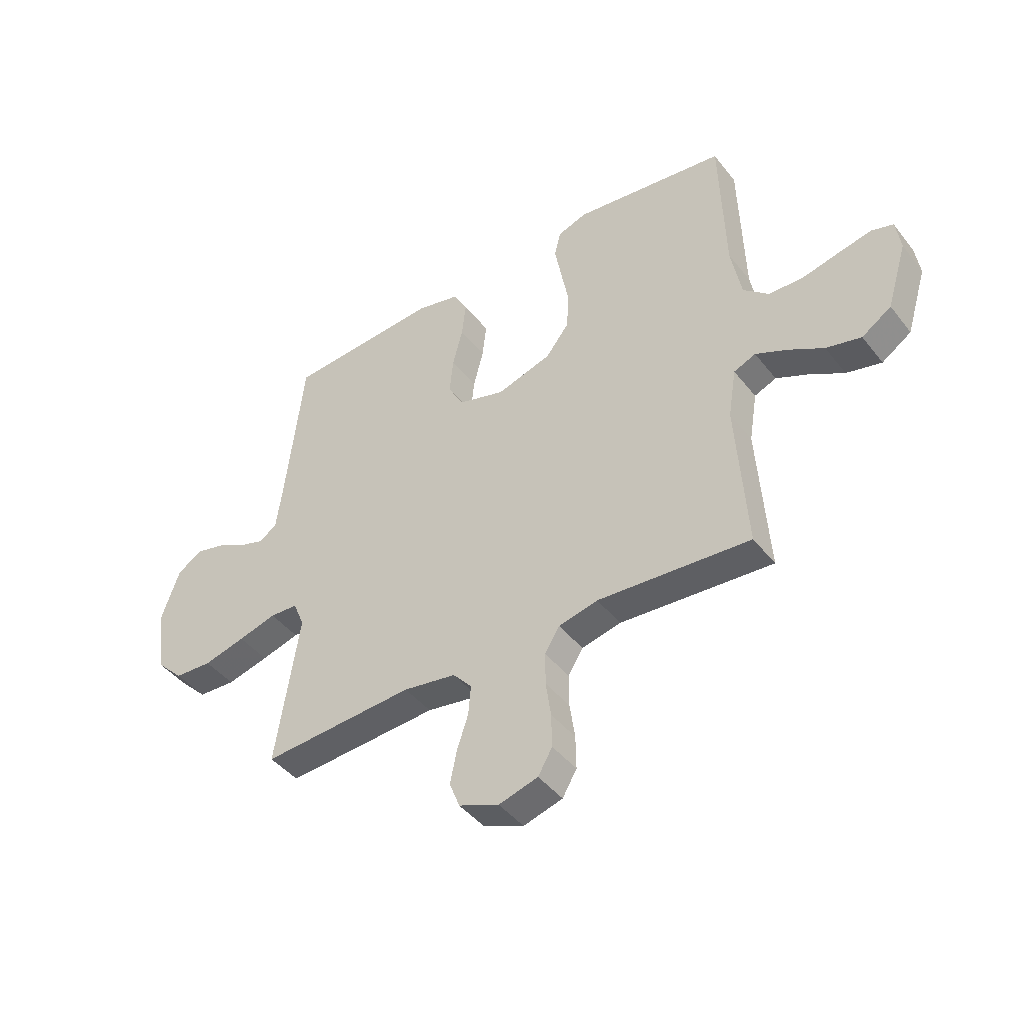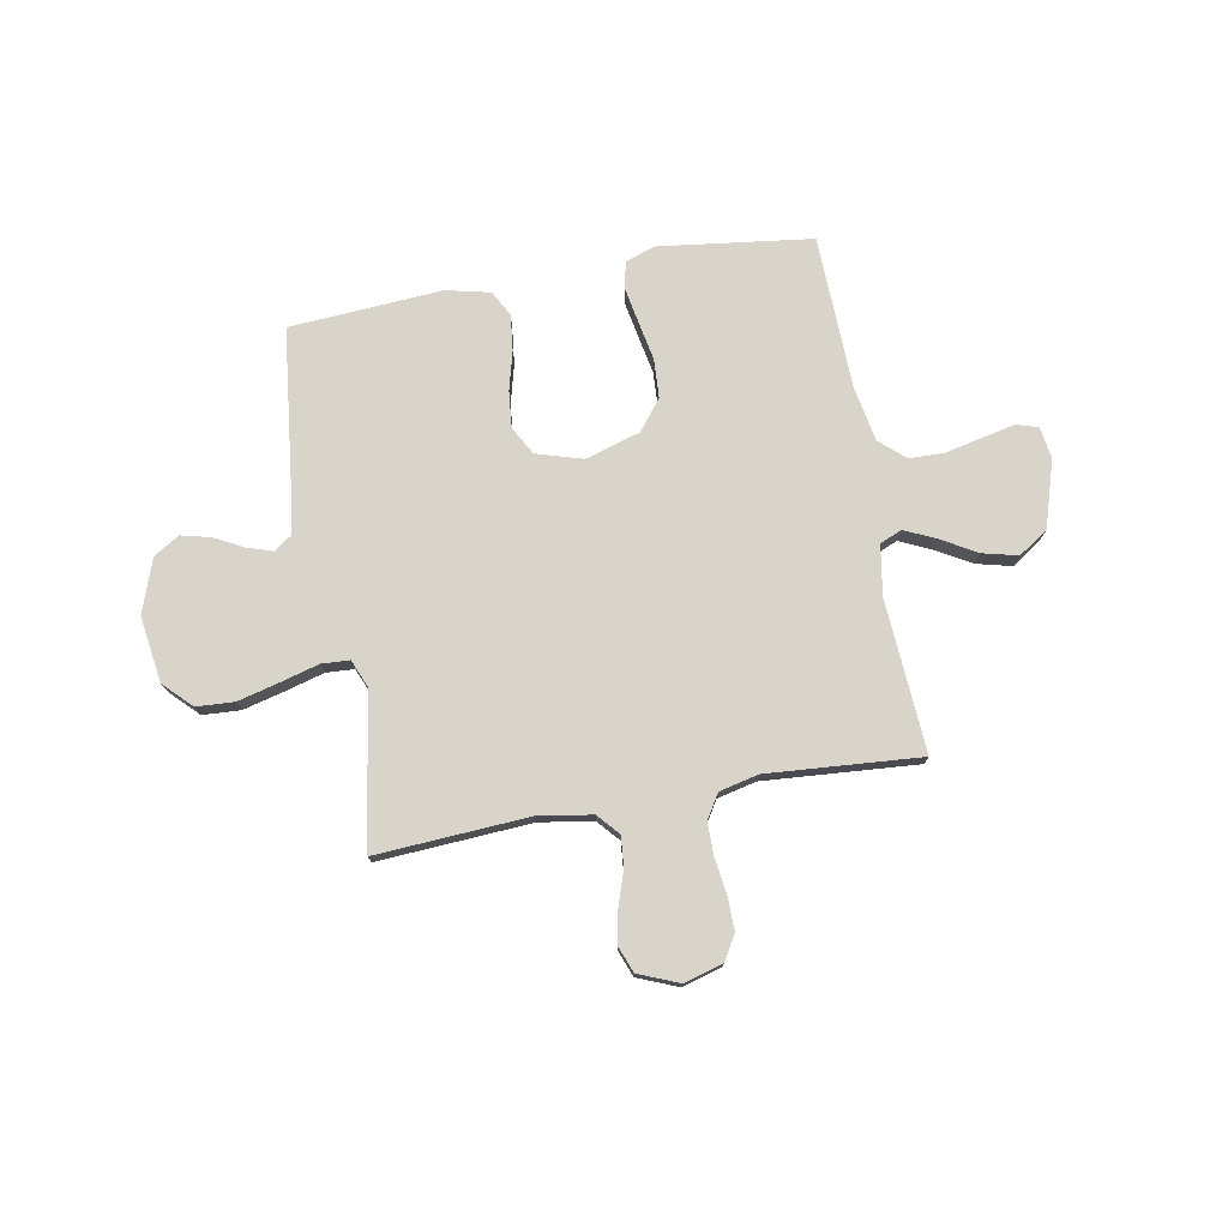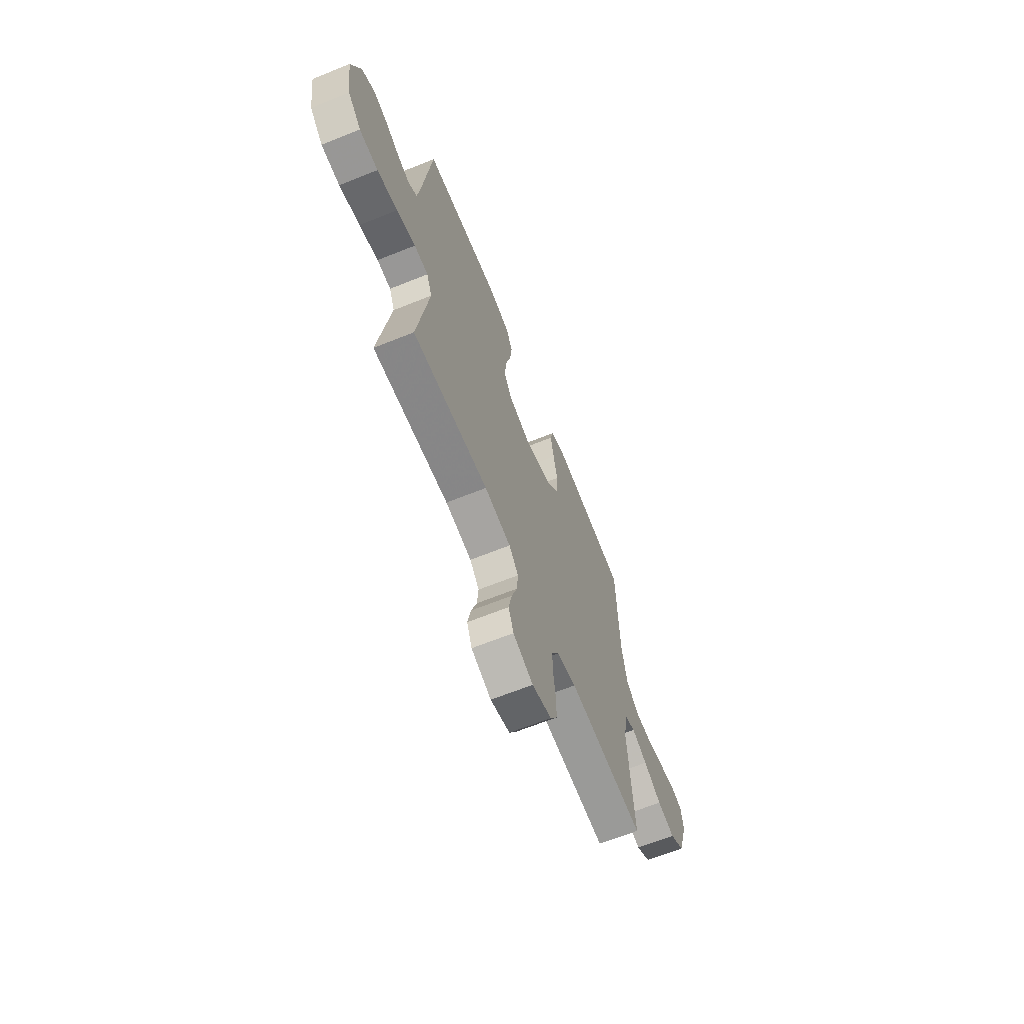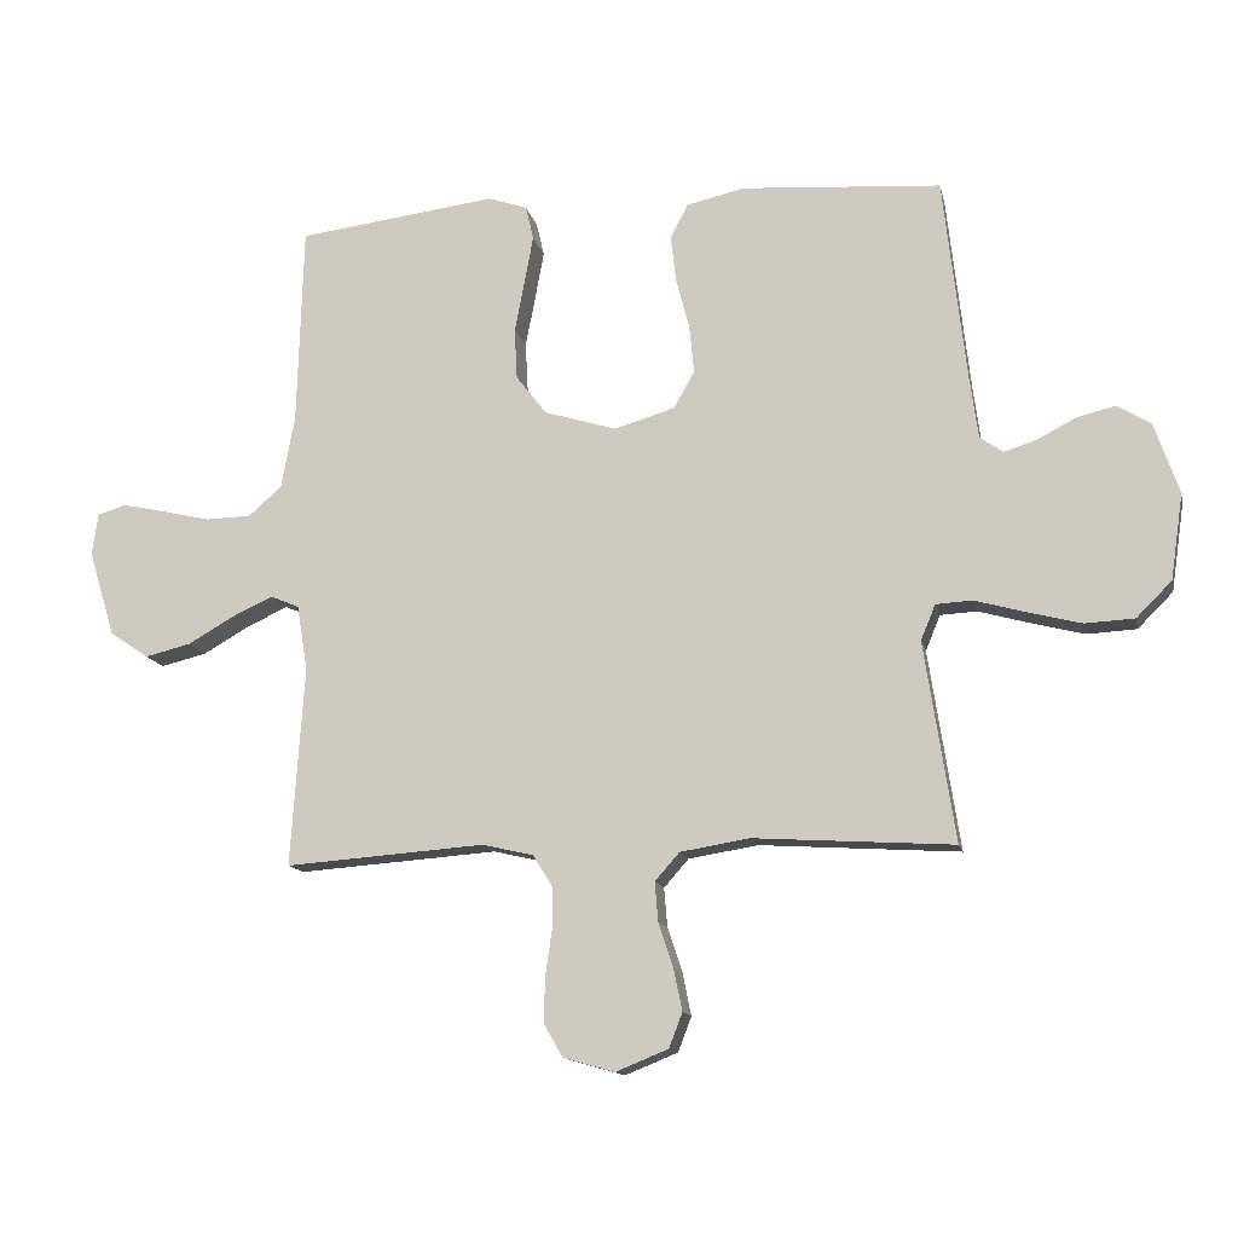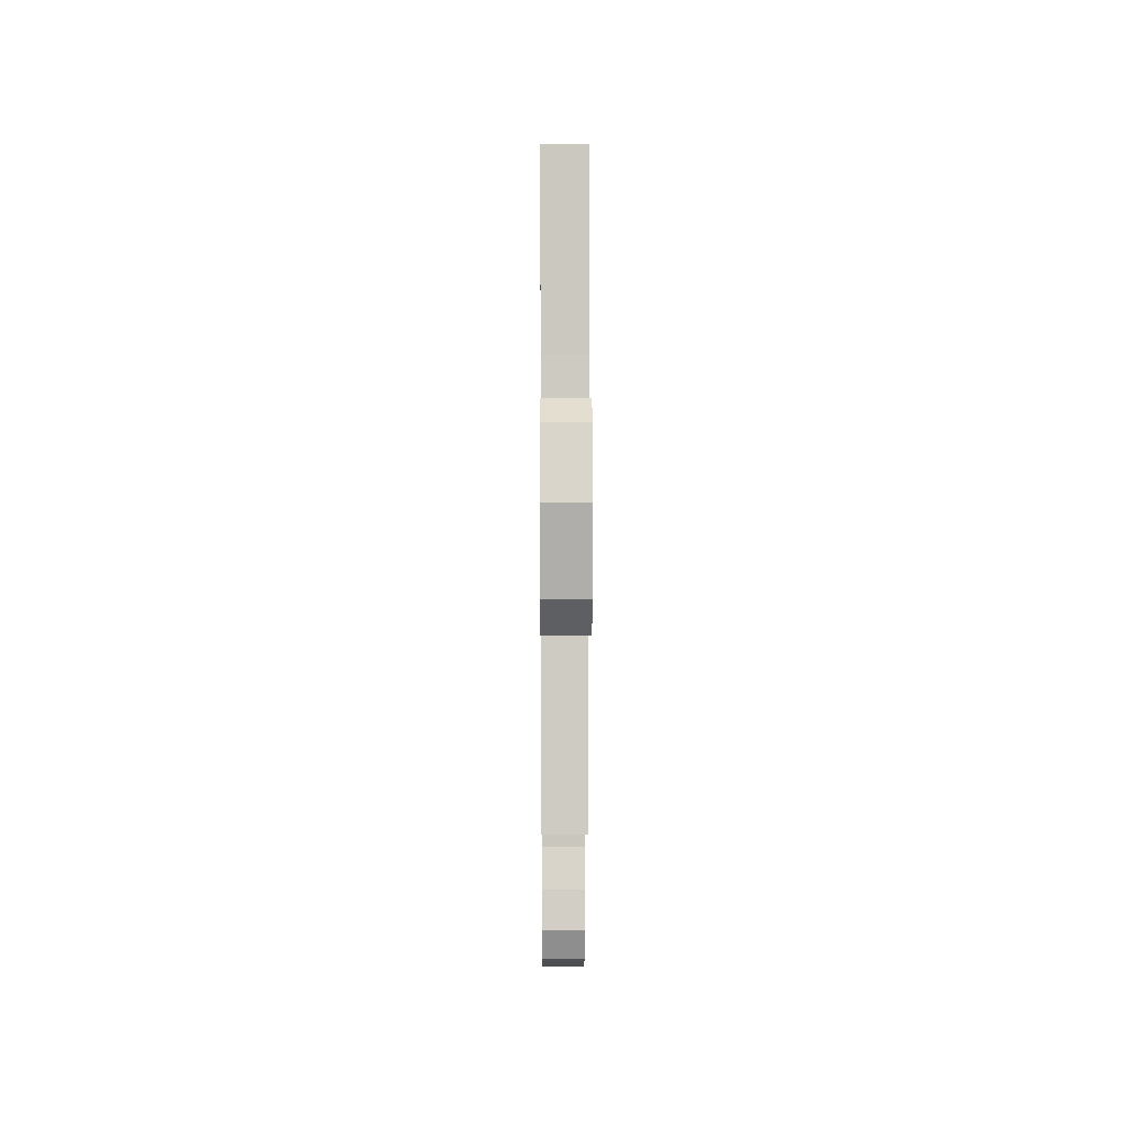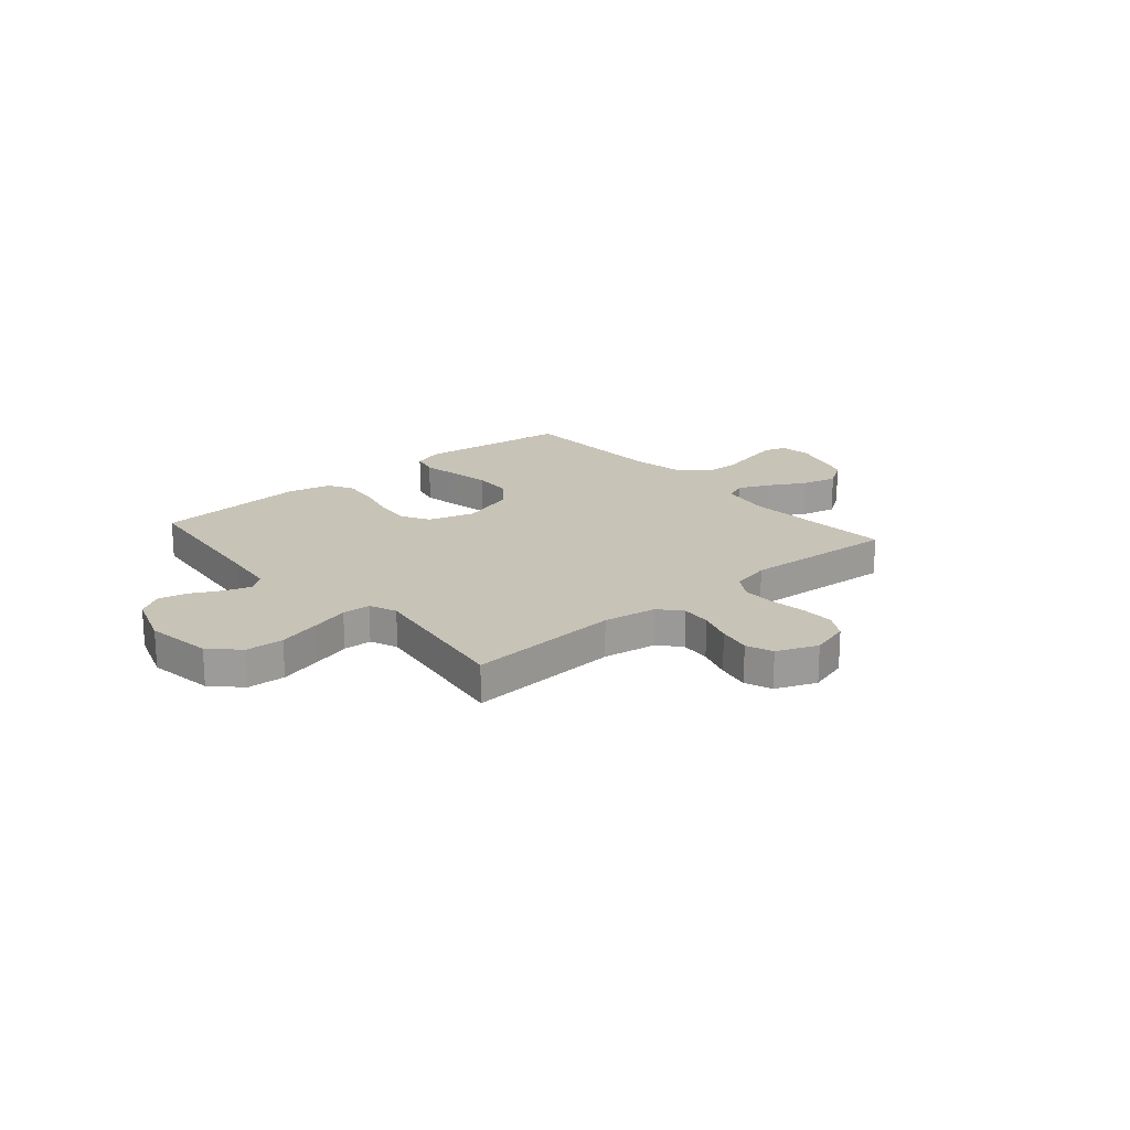
<metadata>
{"format":"obj","ext":"obj","renderer":"f3d","projection":"perspective","resolution":1024,"background":"white","views":[{"elev":-43.7,"azim":-144.8,"up":"+Z"},{"elev":75.4,"azim":169.8,"up":"+Y"},{"elev":-65.5,"azim":112.0,"up":"+Z"},{"elev":-13.2,"azim":12.1,"up":"+Z"},{"elev":4.0,"azim":89.7,"up":"+Z"},{"elev":19.6,"azim":139.2,"up":"+Y"}]}
</metadata>
<code>
v 0.5 0.07 0.5
v 0.534 0.07 0.2
v 0.547 0.07 0.102
v 0.582 0.07 0.077
v 0.632 0.07 0.093
v 0.689 0.07 0.123
v 0.747 0.07 0.137
v 0.797 0.07 0.106
v 0.834 0.07 0
v 0.815 0.07 -0.129
v 0.762 0.07 -0.182
v 0.688 0.07 -0.186
v 0.606 0.07 -0.165
v 0.531 0.07 -0.144
v 0.476 0.07 -0.147
v 0.454 0.07 -0.2
v 0.5 0.07 -0.5
v 0.2 0.07 -0.481
v 0.096 0.07 -0.498
v 0.059 0.07 -0.54
v 0.064 0.07 -0.599
v 0.086 0.07 -0.665
v 0.099 0.07 -0.729
v 0.079 0.07 -0.781
v 0 0.07 -0.813
v -0.077 0.07 -0.791
v -0.105 0.07 -0.743
v -0.104 0.07 -0.677
v -0.094 0.07 -0.607
v -0.094 0.07 -0.543
v -0.123 0.07 -0.496
v -0.2 0.07 -0.478
v -0.5 0.07 -0.5
v -0.48 0.07 -0.2
v -0.496 0.07 -0.102
v -0.539 0.07 -0.084
v -0.6 0.07 -0.112
v -0.67 0.07 -0.152
v -0.739 0.07 -0.169
v -0.797 0.07 -0.13
v -0.837 0.07 0
v -0.828 0.07 0.063
v -0.785 0.07 0.076
v -0.72 0.07 0.062
v -0.647 0.07 0.045
v -0.579 0.07 0.047
v -0.529 0.07 0.091
v -0.509 0.07 0.2
v -0.5 0.07 0.5
v -0.2 0.07 0.538
v -0.142 0.07 0.518
v -0.13 0.07 0.467
v -0.143 0.07 0.396
v -0.158 0.07 0.318
v -0.154 0.07 0.242
v -0.108 0.07 0.183
v 0 0.07 0.15
v 0.091 0.07 0.177
v 0.122 0.07 0.232
v 0.115 0.07 0.304
v 0.095 0.07 0.381
v 0.087 0.07 0.451
v 0.114 0.07 0.501
v 0.2 0.07 0.521
v 0.5 0 0.5
v 0.534 0 0.2
v 0.547 0 0.102
v 0.582 0 0.077
v 0.632 0 0.093
v 0.689 0 0.123
v 0.747 0 0.137
v 0.797 0 0.106
v 0.834 0 0
v 0.815 0 -0.129
v 0.762 0 -0.182
v 0.688 0 -0.186
v 0.606 0 -0.165
v 0.531 0 -0.144
v 0.476 0 -0.147
v 0.454 0 -0.2
v 0.5 0 -0.5
v 0.2 0 -0.481
v 0.096 0 -0.498
v 0.059 0 -0.54
v 0.064 0 -0.599
v 0.086 0 -0.665
v 0.099 0 -0.729
v 0.079 0 -0.781
v 0 0 -0.813
v -0.077 0 -0.791
v -0.105 0 -0.743
v -0.104 0 -0.677
v -0.094 0 -0.607
v -0.094 0 -0.543
v -0.123 0 -0.496
v -0.2 0 -0.478
v -0.5 0 -0.5
v -0.48 0 -0.2
v -0.496 0 -0.102
v -0.539 0 -0.084
v -0.6 0 -0.112
v -0.67 0 -0.152
v -0.739 0 -0.169
v -0.797 0 -0.13
v -0.837 0 0
v -0.828 0 0.063
v -0.785 0 0.076
v -0.72 0 0.062
v -0.647 0 0.045
v -0.579 0 0.047
v -0.529 0 0.091
v -0.509 0 0.2
v -0.5 0 0.5
v -0.2 0 0.538
v -0.142 0 0.518
v -0.13 0 0.467
v -0.143 0 0.396
v -0.158 0 0.318
v -0.154 0 0.242
v -0.108 0 0.183
v 0 0 0.15
v 0.091 0 0.177
v 0.122 0 0.232
v 0.115 0 0.304
v 0.095 0 0.381
v 0.087 0 0.451
v 0.114 0 0.501
v 0.2 0 0.521
f 64 1 2
f 63 64 2
f 62 63 2
f 61 62 2
f 60 61 2
f 59 60 2 3
f 58 59 3 4
f 57 58 4
f 52 53 54
f 51 52 54
f 50 51 54
f 49 50 54
f 48 49 54
f 47 48 54 55
f 46 47 55 56
f 43 44 45
f 42 43 45
f 41 42 45
f 40 41 45
f 39 40 45
f 38 39 45
f 37 38 45
f 36 37 45 46
f 46 56 57
f 36 46 57
f 35 36 57
f 32 33 34
f 35 57 4
f 34 35 4
f 32 34 4
f 31 32 4
f 27 28 29
f 26 27 29
f 25 26 29
f 24 25 29
f 23 24 29
f 22 23 29
f 21 22 29
f 20 21 29 30
f 16 17 18
f 15 16 18 19
f 12 13 14
f 11 12 14
f 10 11 14
f 9 10 14
f 8 9 14
f 7 8 14
f 6 7 14
f 5 6 14
f 5 14 15
f 4 5 15 19
f 20 30 31
f 19 20 31
f 4 19 31
f 66 65 128
f 66 128 127
f 66 127 126
f 66 126 125
f 66 125 124
f 67 66 124 123
f 68 67 123 122
f 68 122 121
f 118 117 116
f 118 116 115
f 118 115 114
f 118 114 113
f 118 113 112
f 119 118 112 111
f 120 119 111 110
f 109 108 107
f 109 107 106
f 109 106 105
f 109 105 104
f 109 104 103
f 109 103 102
f 109 102 101
f 110 109 101 100
f 121 120 110
f 121 110 100
f 121 100 99
f 98 97 96
f 68 121 99
f 68 99 98
f 68 98 96
f 68 96 95
f 93 92 91
f 93 91 90
f 93 90 89
f 93 89 88
f 93 88 87
f 93 87 86
f 93 86 85
f 94 93 85 84
f 82 81 80
f 83 82 80 79
f 78 77 76
f 78 76 75
f 78 75 74
f 78 74 73
f 78 73 72
f 78 72 71
f 78 71 70
f 78 70 69
f 79 78 69
f 83 79 69 68
f 95 94 84
f 95 84 83
f 95 83 68
f 1 65 66 2
f 2 66 67 3
f 3 67 68 4
f 4 68 69 5
f 5 69 70 6
f 6 70 71 7
f 7 71 72 8
f 8 72 73 9
f 9 73 74 10
f 10 74 75 11
f 11 75 76 12
f 12 76 77 13
f 13 77 78 14
f 14 78 79 15
f 15 79 80 16
f 16 80 81 17
f 17 81 82 18
f 18 82 83 19
f 19 83 84 20
f 20 84 85 21
f 21 85 86 22
f 22 86 87 23
f 23 87 88 24
f 24 88 89 25
f 25 89 90 26
f 26 90 91 27
f 27 91 92 28
f 28 92 93 29
f 29 93 94 30
f 30 94 95 31
f 31 95 96 32
f 32 96 97 33
f 33 97 98 34
f 34 98 99 35
f 35 99 100 36
f 36 100 101 37
f 37 101 102 38
f 38 102 103 39
f 39 103 104 40
f 40 104 105 41
f 41 105 106 42
f 42 106 107 43
f 43 107 108 44
f 44 108 109 45
f 45 109 110 46
f 46 110 111 47
f 47 111 112 48
f 48 112 113 49
f 49 113 114 50
f 50 114 115 51
f 51 115 116 52
f 52 116 117 53
f 53 117 118 54
f 54 118 119 55
f 55 119 120 56
f 56 120 121 57
f 57 121 122 58
f 58 122 123 59
f 59 123 124 60
f 60 124 125 61
f 61 125 126 62
f 62 126 127 63
f 63 127 128 64
f 64 128 65 1

</code>
